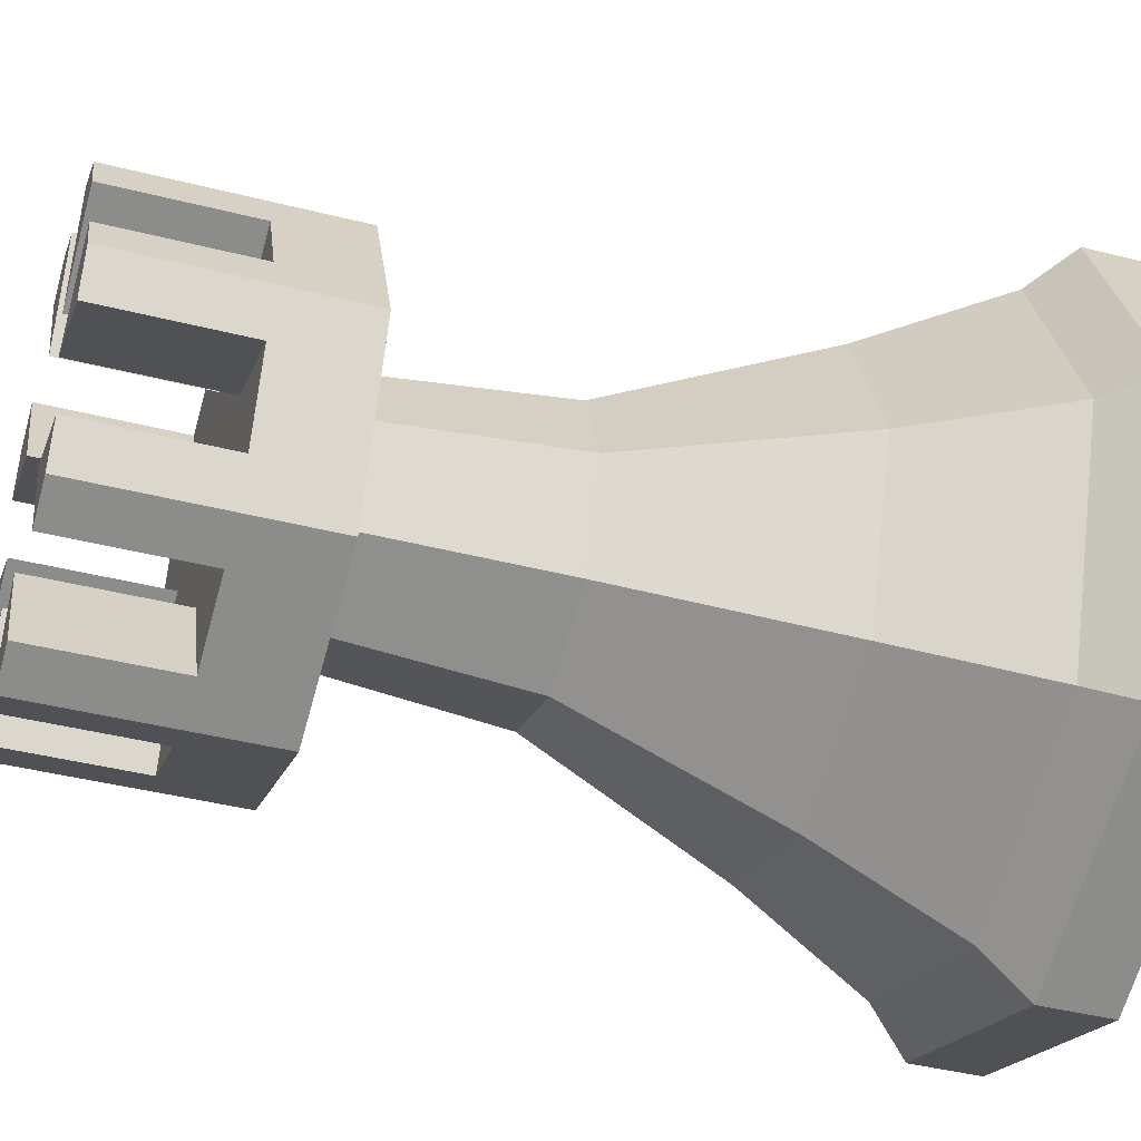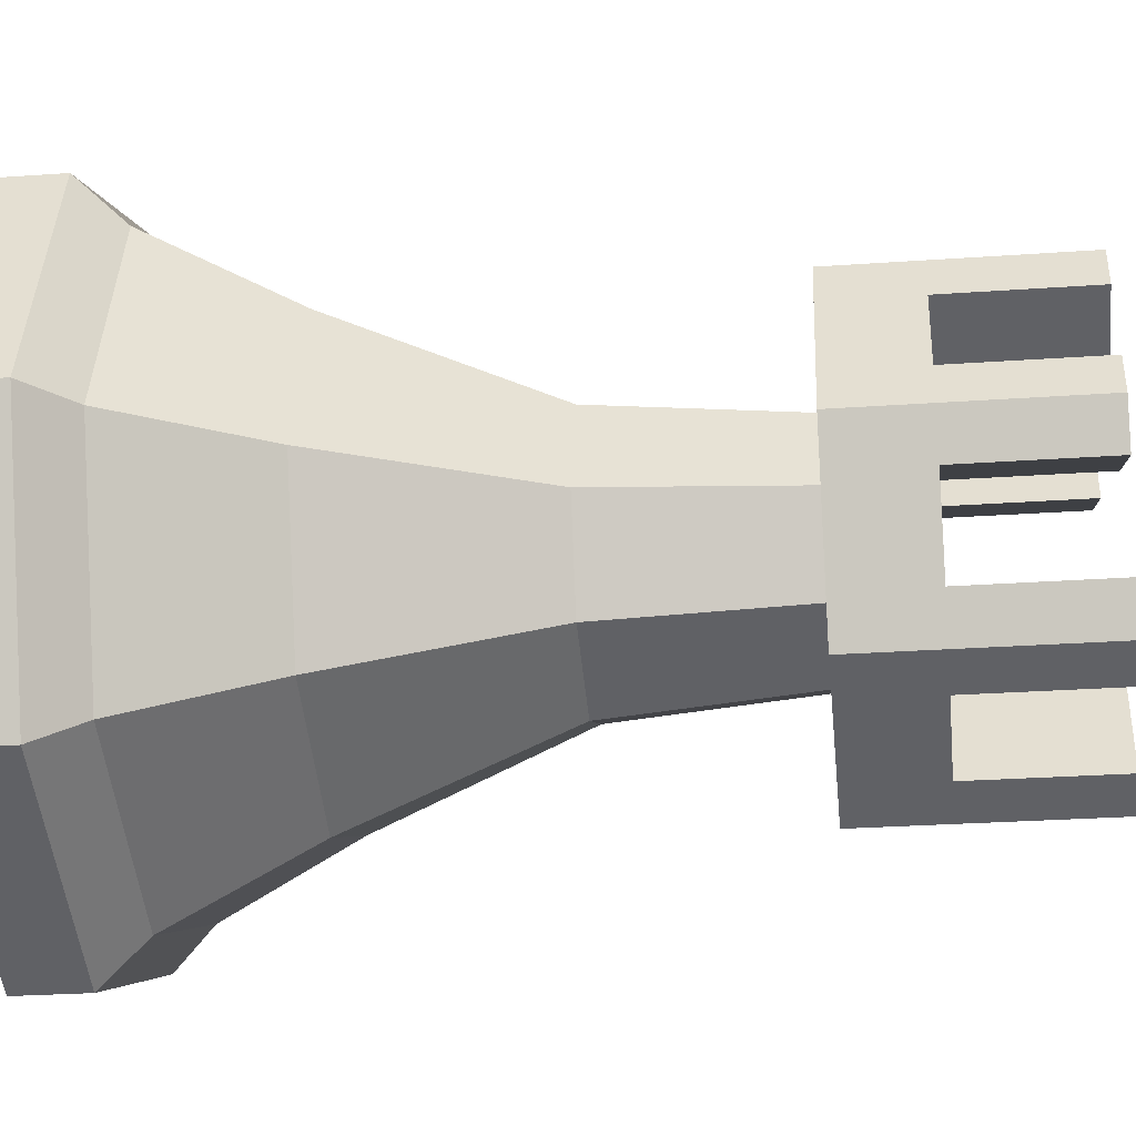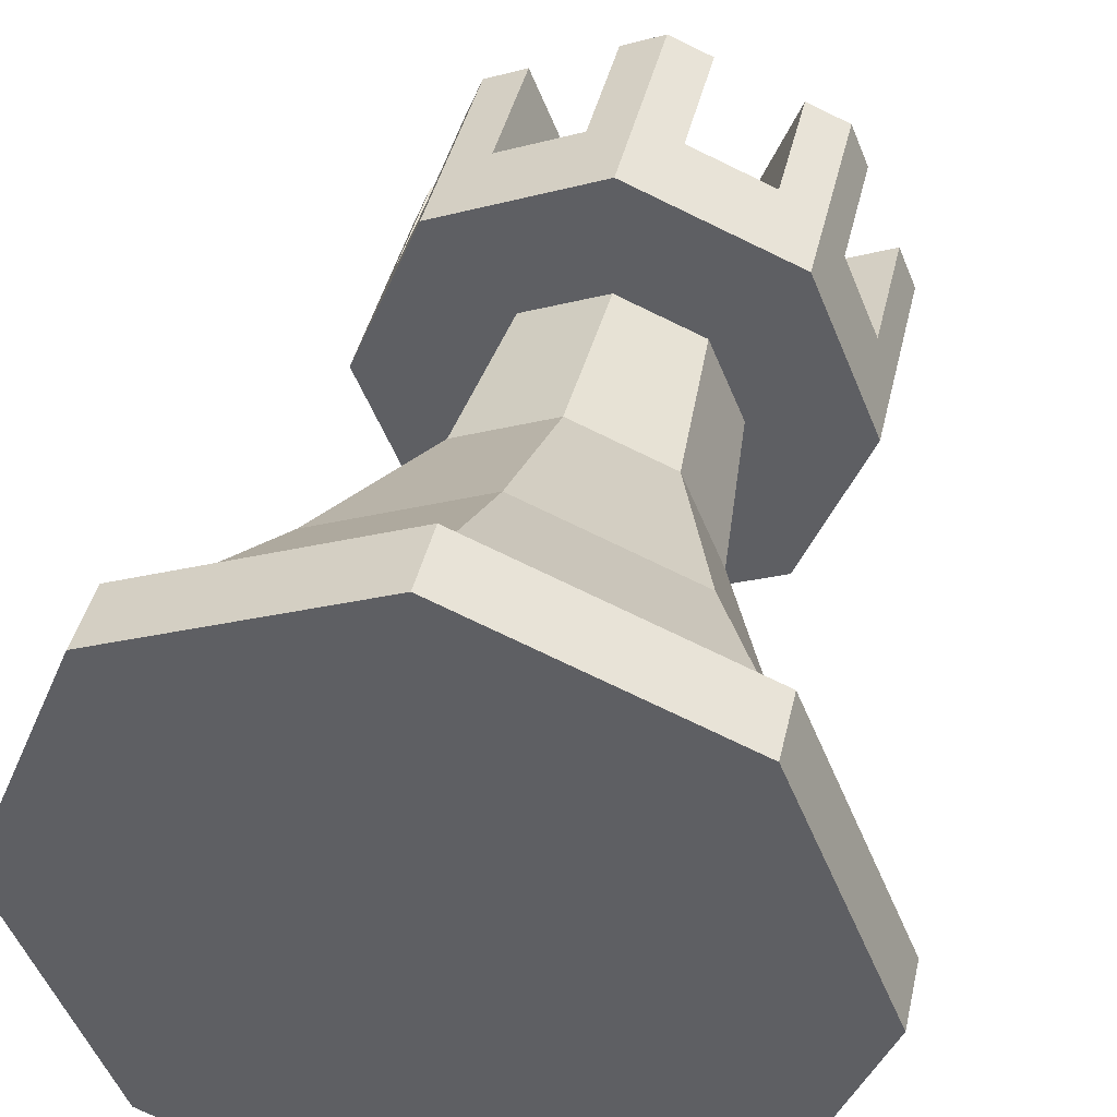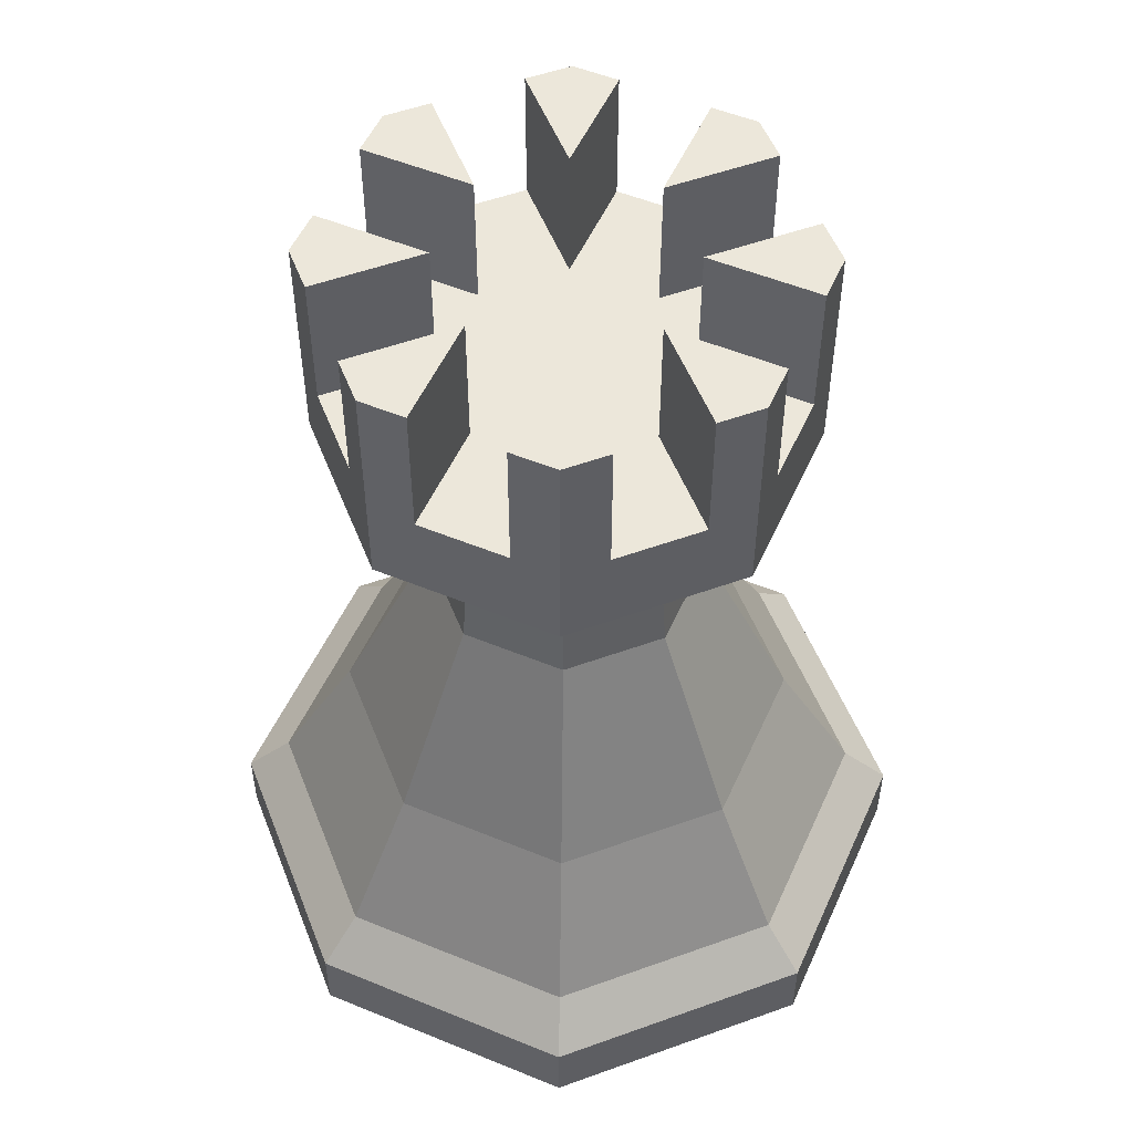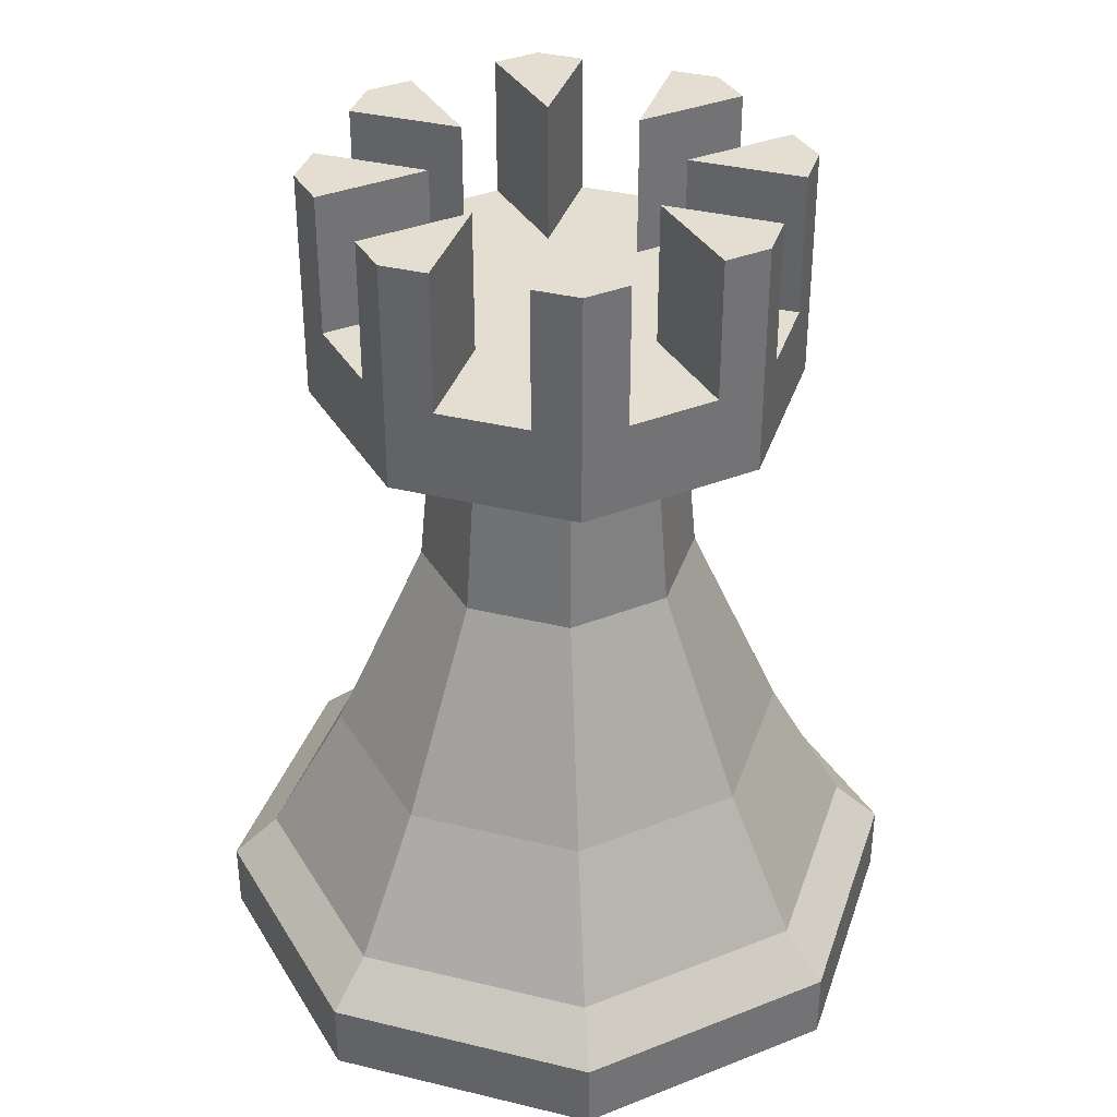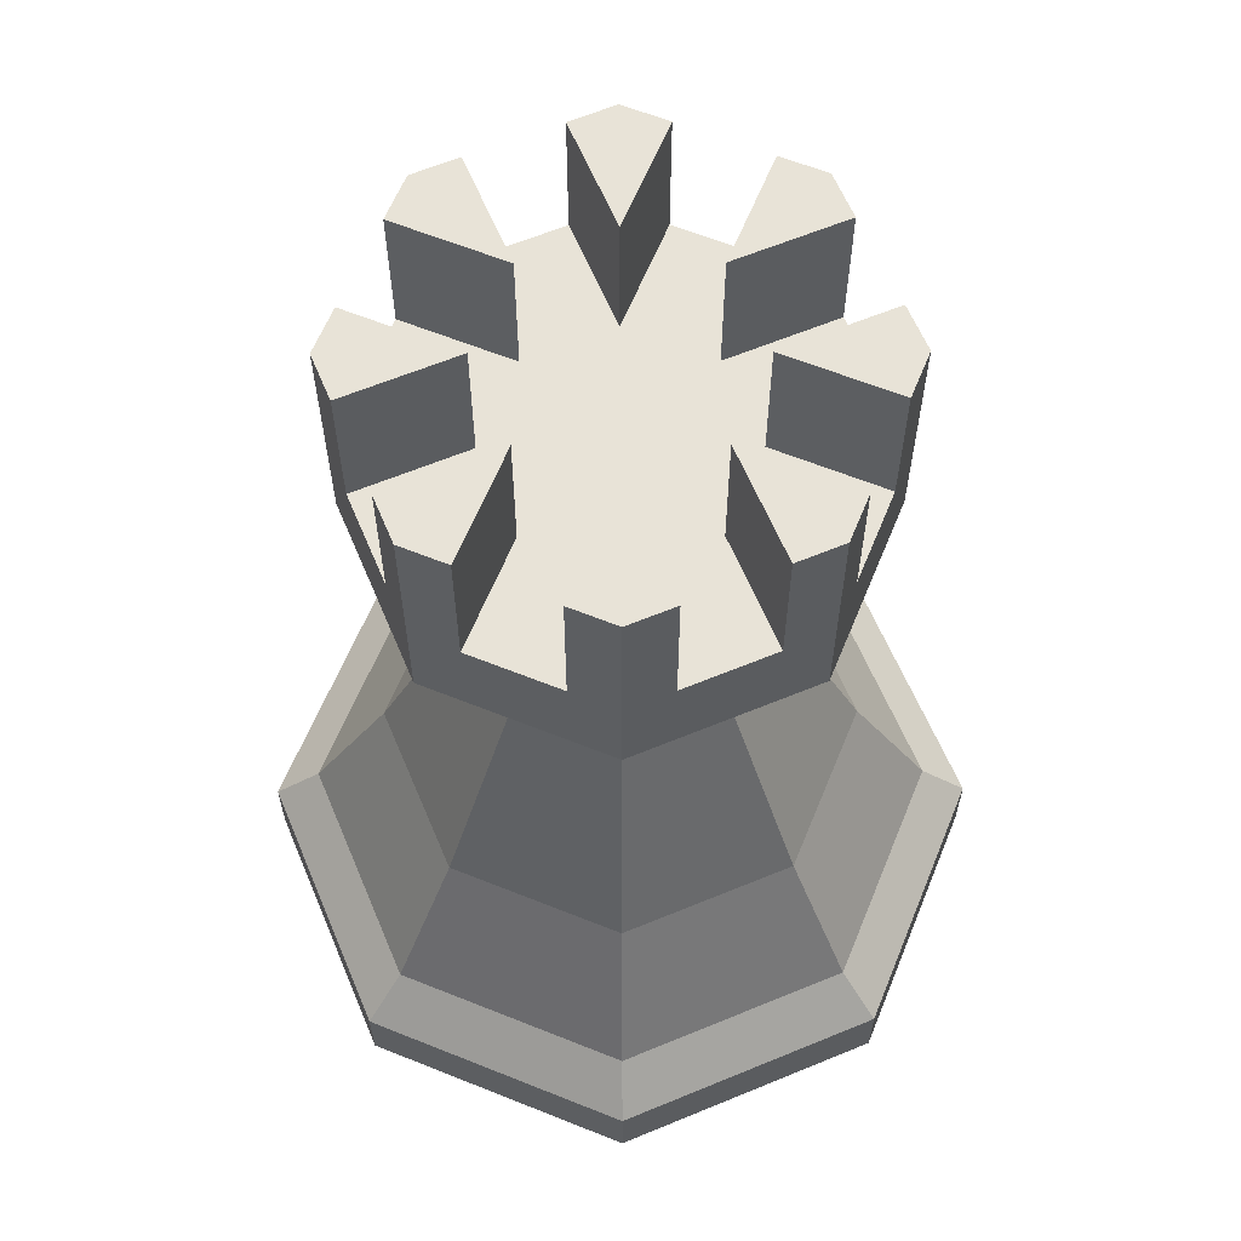
<metadata>
{"format":"obj","ext":"obj","renderer":"f3d","projection":"perspective","resolution":1024,"background":"white","views":[{"elev":-42.1,"azim":-106.9,"up":"+Z"},{"elev":-26.9,"azim":96.3,"up":"+Z"},{"elev":41.4,"azim":12.6,"up":"+Z"},{"elev":52.7,"azim":46.3,"up":"+Y"},{"elev":36.1,"azim":-4.9,"up":"+Y"},{"elev":62.1,"azim":-0.3,"up":"+Y"}]}
</metadata>
<code>
o Cylinder
v 0 0 -1
v 0 2.116 -0.3359
v 0 0.2 -1
v 0.7071 0 -0.7071
v 0.2375 2.116 -0.2375
v 0.7071 0.2 -0.7071
v 1 0 0
v 0.3359 2.116 0
v 1 0.2 0
v 0.7071 0 0.7071
v 0.2375 2.116 0.2375
v 0.7071 0.2 0.7071
v 0 0 1
v 0 2.116 0.3359
v 0 0.2 1
v -0.7071 0 0.7071
v -0.2375 2.116 0.2375
v -0.7071 0.2 0.7071
v -0.3359 2.116 0
v -1 0 0
v -1 0.2 0
v -0.7071 0 -0.7071
v -0.2375 2.116 -0.2375
v -0.7071 0.2 -0.7071
v 0.6151 0.3245 -0.6151
v 0 0.3245 -0.8699
v 0.8699 0.3245 0
v 0.6151 0.3245 0.6151
v 0 0.3245 0.8699
v -0.6151 0.3245 0.6151
v -0.8699 0.3245 0
v -0.6151 0.3245 -0.6151
v 0.4613 0.7189 -0.4613
v -0 0.7189 -0.6524
v 0.6524 0.7189 0
v 0.4613 0.7189 0.4613
v -0 0.7189 0.6524
v -0.4613 0.7189 0.4613
v -0.6524 0.7189 0
v -0.4613 0.7189 -0.4613
v 0.2778 1.308 -0.2778
v 0 1.308 -0.3929
v 0.3929 1.308 -0
v 0.2778 1.308 0.2778
v 0 1.308 0.3929
v -0.2778 1.308 0.2778
v -0.3929 1.308 -0
v -0.2778 1.308 -0.2778
v 0.2414 1.865 -0.2414
v 0 1.865 -0.3414
v 0.3414 1.865 -0
v 0.2414 1.865 0.2414
v 0 1.865 0.3414
v -0.2414 1.865 0.2414
v -0.3414 1.865 -0
v -0.2414 1.865 -0.2414
v 0.4821 1.865 -0.4821
v 0 1.865 -0.6818
v 0.6818 1.865 -0
v 0.4821 1.865 0.4821
v 0 1.865 0.6818
v -0.4821 1.865 0.4821
v -0.6818 1.865 -0
v -0.4821 1.865 -0.4821
v 0.4821 2.06 -0.4821
v 0 2.06 -0.6818
v 0.6818 2.06 -0
v 0.4821 2.06 0.4821
v 0 2.06 0.6818
v -0.4821 2.06 0.4821
v -0.6818 2.06 -0
v -0.4821 2.06 -0.4821
v 0.4821 2.517 -0.4821
v 0 2.517 -0.6818
v 0.6818 2.517 -0
v 0.4821 2.517 0.4821
v 0 2.517 0.6818
v -0.4821 2.517 0.4821
v -0.6818 2.517 -0
v -0.4821 2.517 -0.4821
v 0.5328 2.116 0.3598
v 0.6311 2.116 0.1223
v 0.6311 2.517 0.1223
v 0.5328 2.517 0.3598
v 0.1223 2.517 -0.6311
v 0.3598 2.517 -0.5328
v 0.5328 2.517 -0.3598
v 0.6311 2.517 -0.1223
v -0.6311 2.517 -0.1223
v -0.5328 2.517 -0.3598
v -0.1223 2.517 -0.6311
v -0.3598 2.517 -0.5328
v -0.6311 2.517 0.1223
v -0.5328 2.517 0.3598
v -0.1223 2.517 0.6311
v -0.3598 2.517 0.5328
v 0.1223 2.517 0.6311
v 0.3598 2.517 0.5328
v 0 2.517 -0.3359
v -0.2375 2.517 -0.2375
v 0.2375 2.517 -0.2375
v -0.3359 2.517 0
v 0 2.517 0.3359
v -0.2375 2.517 0.2375
v 0.2375 2.517 0.2375
v 0.3359 2.517 0
v 0.1223 2.116 -0.6311
v 0.3598 2.116 -0.5328
v -0.3598 2.116 -0.5328
v -0.1223 2.116 -0.6311
v -0.5328 2.116 0.3598
v -0.6311 2.116 0.1223
v 0.1223 2.116 0.6311
v 0.3598 2.116 0.5328
v 0.6311 2.116 -0.1223
v 0.5328 2.116 -0.3598
v -0.6311 2.116 -0.1223
v -0.5328 2.116 -0.3598
v -0.3598 2.116 0.5328
v -0.1223 2.116 0.6311
f 1 3 6 4
f 4 6 9 7
f 7 9 12 10
f 10 12 15 13
f 13 15 18 16
f 16 18 21 20
f 24 21 31 32
f 20 21 24 22
f 22 24 3 1
f 22 1 4 7 10 13 16 20
f 26 32 40 34
f 9 6 25 27
f 18 15 29 30
f 3 24 32 26
f 6 3 26 25
f 12 9 27 28
f 21 18 30 31
f 15 12 28 29
f 36 35 43 44
f 31 30 38 39
f 29 28 36 37
f 27 25 33 35
f 32 31 39 40
f 30 29 37 38
f 28 27 35 36
f 25 26 34 33
f 48 47 55 56
f 33 34 42 41
f 34 40 48 42
f 39 38 46 47
f 37 36 44 45
f 35 33 41 43
f 40 39 47 48
f 38 37 45 46
f 50 56 64 58
f 46 45 53 54
f 44 43 51 52
f 41 42 50 49
f 42 48 56 50
f 47 46 54 55
f 45 44 52 53
f 43 41 49 51
f 61 60 68 69
f 55 54 62 63
f 53 52 60 61
f 51 49 57 59
f 56 55 63 64
f 54 53 61 62
f 52 51 59 60
f 49 50 58 57
f 68 67 81
f 59 57 65 67
f 64 63 71 72
f 62 61 69 70
f 60 59 67 68
f 57 58 66 65
f 58 64 72 66
f 63 62 70 71
f 91 85 74
f 75 106 83
f 100 80 90
f 101 73 86
f 89 93 102
f 104 78 96
f 105 76 84
f 103 77 97
f 65 66 108
f 66 72 110
f 71 70 112
f 69 68 113
f 67 65 115
f 72 71 118
f 70 69 119
f 17 14 11 8 5 2 23 19
f 85 99 2 107
f 5 101 86 108
f 107 2 5 108
f 87 101 5 116
f 8 106 88 115
f 116 5 8 115
f 106 8 82 83
f 11 105 84 81
f 8 11 81 82
f 98 105 11 114
f 113 14 103 97
f 114 11 14 113
f 103 14 120 95
f 119 17 104 96
f 120 14 17 119
f 94 104 17 111
f 112 19 102 93
f 111 17 19 112
f 102 19 117 89
f 118 23 100 90
f 19 23 118 117
f 92 100 23 109
f 2 99 91 110
f 23 2 110 109
f 118 90 80
f 71 79 117
f 79 89 117
f 118 80 72
f 71 117 118
f 84 76 81
f 76 68 81
f 67 75 82
f 75 83 82
f 67 82 81
f 108 86 73
f 66 74 107
f 74 85 107
f 108 73 65
f 66 107 108
f 110 91 74
f 72 80 109
f 80 92 109
f 110 74 66
f 72 109 110
f 112 93 79
f 70 78 111
f 78 94 111
f 112 79 71
f 70 111 112
f 97 77 113
f 77 69 113
f 68 76 114
f 76 98 114
f 68 114 113
f 88 75 115
f 75 67 115
f 65 73 116
f 73 87 116
f 65 116 115
f 96 78 119
f 78 70 119
f 69 77 120
f 77 95 120
f 69 120 119
f 91 99 85
f 75 88 106
f 100 92 80
f 101 87 73
f 89 79 93
f 104 94 78
f 105 98 76
f 103 95 77

</code>
